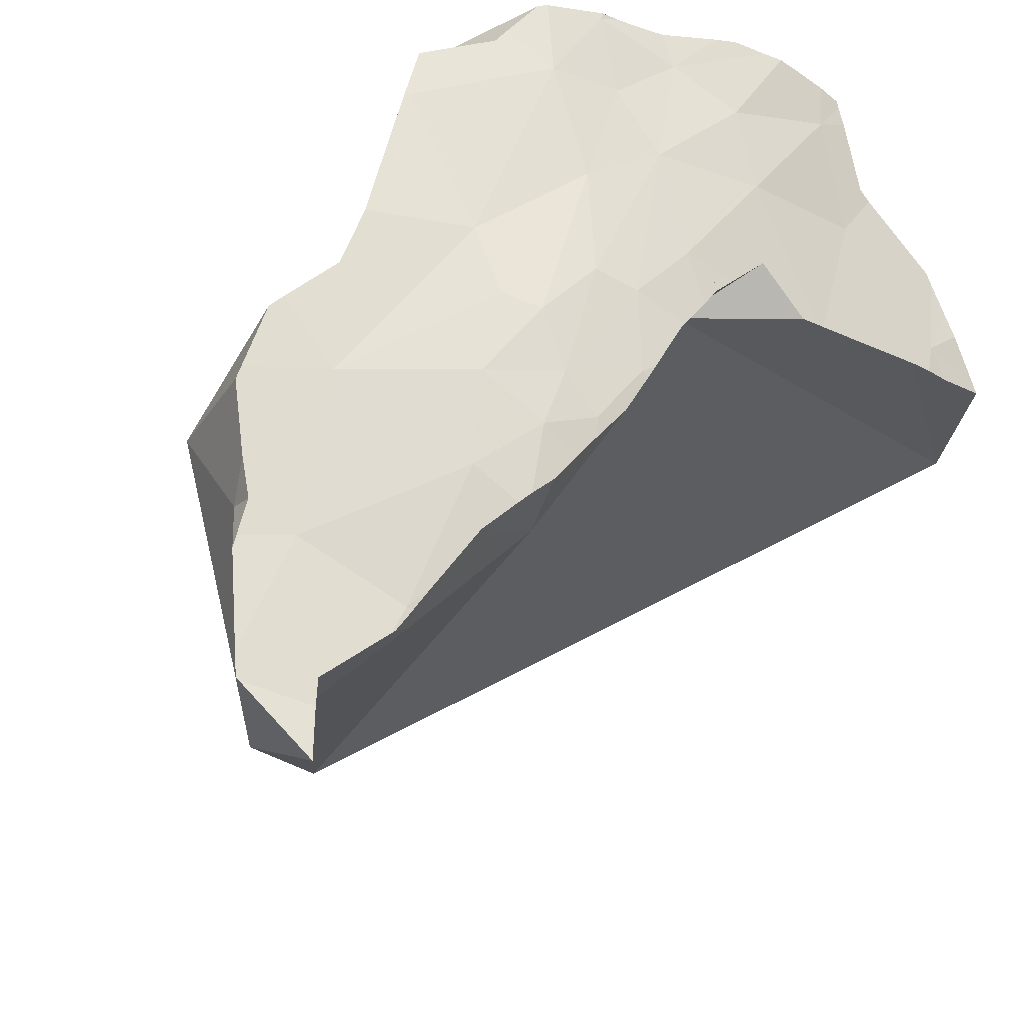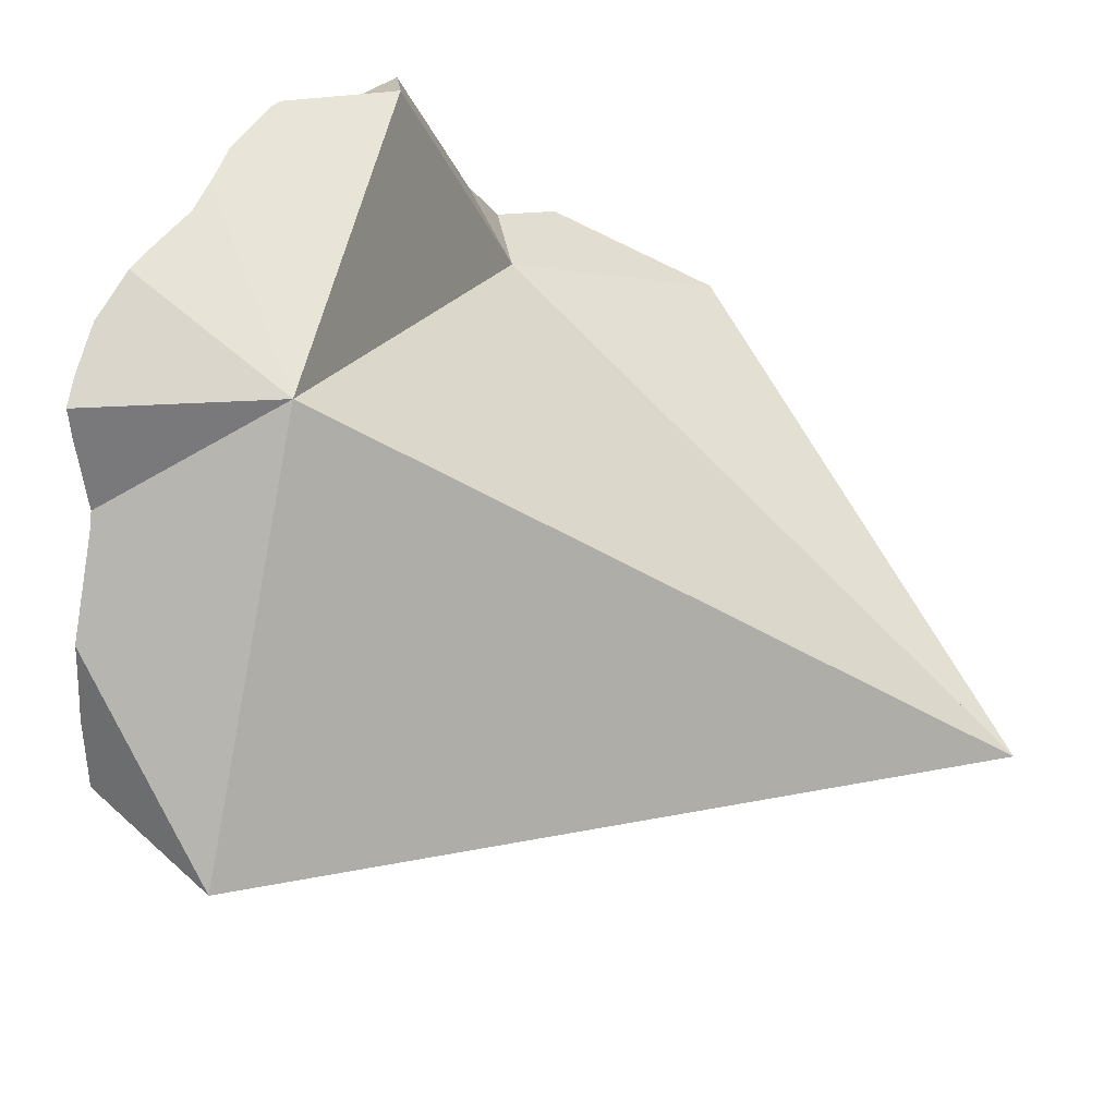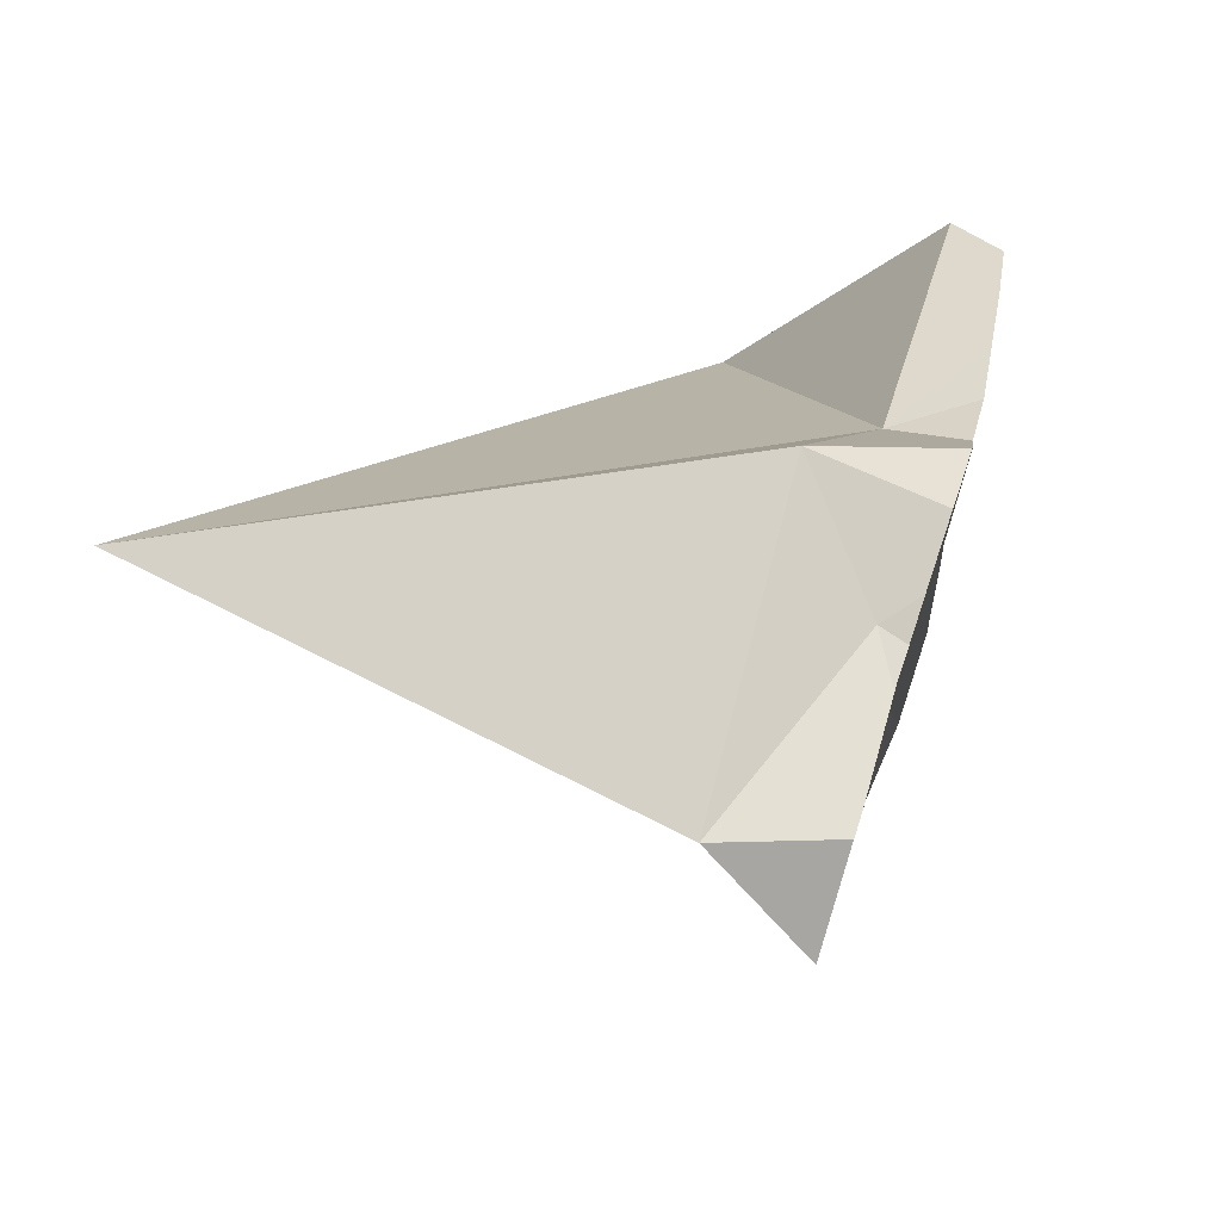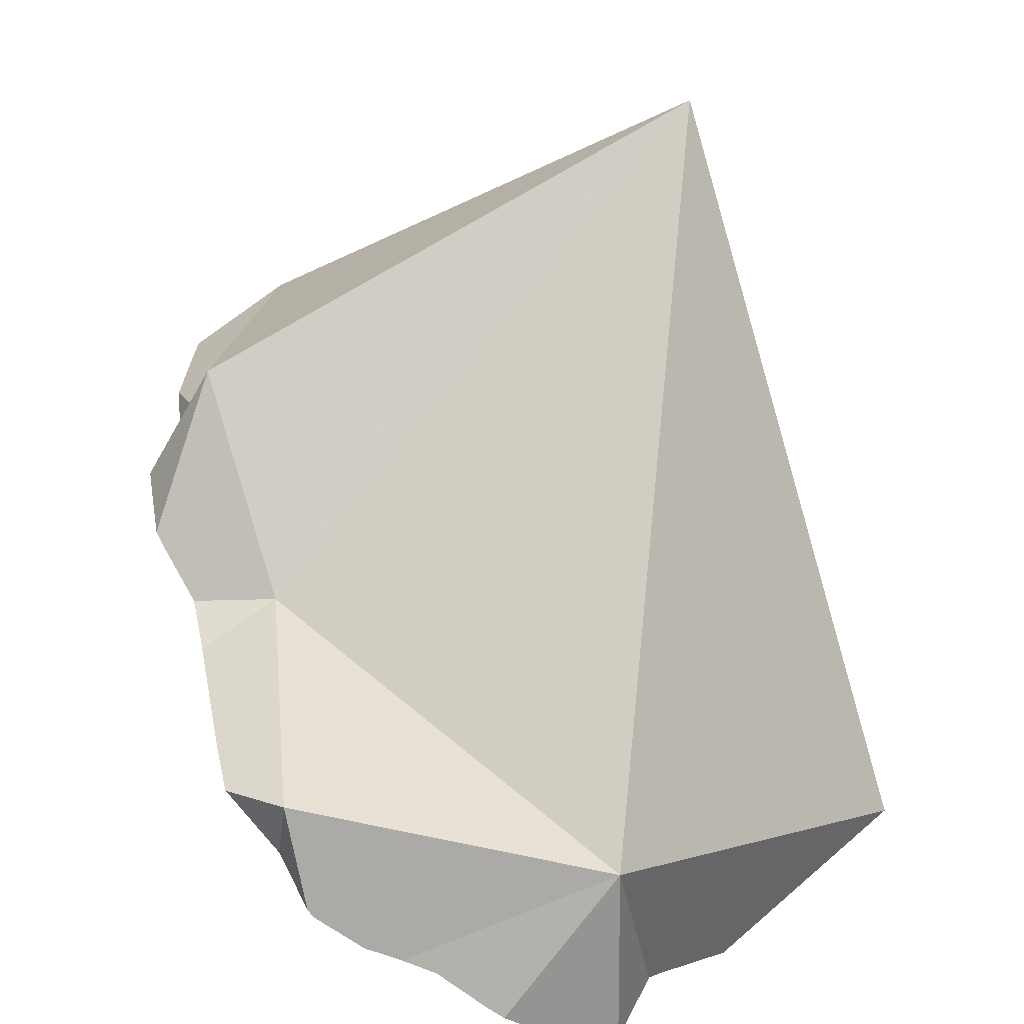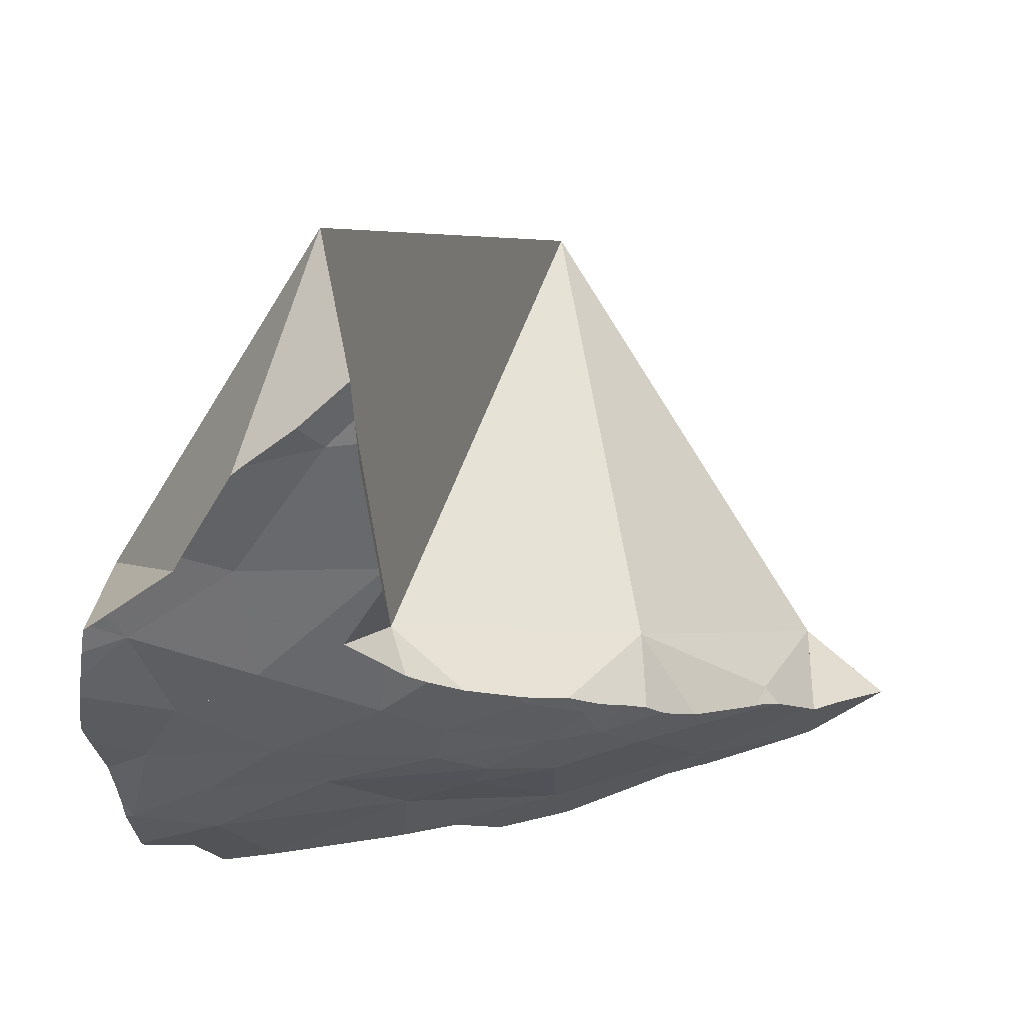
<metadata>
{"format":"obj","ext":"obj","renderer":"f3d","projection":"perspective","resolution":1024,"background":"white","views":[{"elev":-38.2,"azim":-54.7,"up":"+Z"},{"elev":64.8,"azim":87.0,"up":"+Z"},{"elev":-29.2,"azim":-143.2,"up":"+Z"},{"elev":23.3,"azim":-11.7,"up":"+Y"},{"elev":-71.5,"azim":90.7,"up":"+Y"}]}
</metadata>
<code>
v -0.1373 -0.1401 0.07008
v -0.1371 -0.1343 0.05794
v -0.1371 -0.133 0.05535
v -0.136 -0.1428 0.07224
v -0.1328 -0.1318 0.04324
v -0.132 -0.1316 0.0409
v -0.131 -0.1519 0.07992
v -0.1307 -0.1575 0.09183
v -0.1306 -0.1616 0.1047
v -0.1306 -0.1573 0.09116
v -0.1306 -0.1573 0.09119
v -0.1306 -0.1573 0.09116
v -0.1306 -0.1658 0.1181
v -0.1306 -0.1662 0.1193
v -0.1305 -0.1666 0.1205
v -0.1303 -0.1577 0.09136
v -0.1303 -0.1692 0.1289
v -0.1302 -0.1578 0.0912
v -0.1302 -0.1579 0.09141
v -0.1301 -0.1576 0.09041
v -0.1297 -0.167 0.1188
v -0.1295 -0.1702 0.1293
v -0.1289 -0.1311 0.03274
v -0.1282 -0.1283 0.02569
v -0.1281 -0.1274 0.02326
v -0.1266 -0.1256 0.03469
v -0.1262 -0.1476 0.05819
v -0.1251 -0.1381 0.0374
v -0.1243 -0.1094 0.06
v -0.1231 -0.1408 0.03787
v -0.1228 -0.1252 0.004052
v -0.1216 -0.1611 0.07805
v -0.1214 -0.1246 -0.000685
v -0.1214 -0.1369 0.02618
v -0.121 -0.1813 0.1333
v -0.1209 -0.1249 -0.001211
v -0.1204 -0.1683 0.139
v -0.1199 -0.1834 0.1359
v -0.1196 -0.1704 0.09626
v -0.1194 -0.1635 0.07824
v -0.1188 -0.1714 0.09639
v -0.117 -0.1892 0.1424
v -0.1158 -0.1907 0.1427
v -0.1155 -0.1727 0.08978
v -0.115 -0.1496 0.08722
v -0.1149 -0.1761 0.09716
v -0.1133 -0.1719 0.07796
v -0.1129 -0.1894 0.1278
v -0.1126 -0.1898 0.1276
v -0.1125 -0.1898 0.1274
v -0.1125 -0.1899 0.1275
v -0.112 -0.1901 0.1274
v -0.1115 -0.1357 0.0003577
v -0.1111 -0.1906 0.1269
v -0.111 -0.174 0.0742
v -0.1104 -0.1346 -0.004934
v -0.1103 -0.1378 0.001954
v -0.1102 -0.1754 0.07507
v -0.1101 -0.1747 0.07276
v -0.1094 -0.1703 0.0586
v -0.1085 -0.1329 -0.01495
v -0.1084 -0.1827 0.09799
v -0.108 -0.1967 0.144
v -0.1076 -0.1639 0.04202
v -0.1074 -0.1641 0.04206
v -0.1065 -0.1976 0.1427
v -0.1064 -0.198 0.1442
v -0.1064 -0.177 0.06722
v -0.1059 -0.166 0.04173
v -0.1056 -0.1656 0.04027
v -0.1052 -0.1473 0.009122
v -0.1048 -0.1479 0.009606
v -0.1048 -0.1503 0.01409
v -0.1046 -0.1672 0.04151
v -0.1046 -0.181 0.07238
v -0.1042 -0.1877 0.09878
v -0.1041 -0.1877 0.09873
v -0.104 -0.1504 0.01284
v -0.1037 -0.151 0.0137
v -0.1035 -0.1518 0.01468
v -0.103 -0.1888 0.09792
v -0.1029 -0.1995 0.1446
v -0.1029 -0.1547 0.01801
v -0.1026 -0.1909 0.1047
v -0.1021 -0.1118 -0.0006646
v -0.1013 -0.1786 0.05995
v -0.101 -0.1903 0.09667
v -0.101 -0.1787 0.05955
v -0.1009 -0.1478 0.01253
v -0.1006 -0.1969 0.1258
v -0.1005 -0.1972 0.1267
v -0.1004 -0.1639 0.02881
v -0.09972 -0.1975 0.1256
v -0.09945 -0.2011 0.145
v -0.0986 -0.177 0.0495
v -0.0985 -0.178 0.05179
v -0.09831 -0.1894 0.083
v -0.09815 -0.1819 0.06047
v -0.0978 -0.1778 0.04984
v -0.09739 -0.1703 0.03423
v -0.09722 -0.1775 0.0485
v -0.09688 -0.1739 0.04016
v -0.09616 -0.1725 0.03624
v -0.09584 -0.1935 0.09387
v -0.09362 -0.1758 0.03968
v -0.09298 -0.2042 0.146
v -0.09292 -0.2014 0.125
v -0.09157 -0.1793 0.04439
v -0.09135 -0.201 0.1136
v -0.09094 -0.1841 0.05275
v -0.09077 -0.1962 0.0914
v -0.09075 -0.2028 0.1256
v -0.09049 -0.1939 0.08068
v -0.09011 -0.2047 0.1384
v -0.0896 -0.1833 0.04939
v -0.08842 -0.1974 0.0903
v -0.08768 -0.1859 0.05325
v -0.08634 -0.1877 0.05593
v -0.08592 -0.1916 0.06439
v -0.08493 -0.1993 0.08944
v -0.08448 -0.1918 0.06333
v -0.08369 -0.2117 0.1481
v -0.08365 -0.1931 0.06615
v -0.08288 -0.2013 0.09268
v -0.08255 -0.1627 0.0402
v -0.081 -0.2035 0.09907
v -0.08091 -0.2066 0.1151
v -0.08089 -0.2064 0.1144
v -0.08039 -0.1975 0.07659
v -0.08029 -0.2036 0.09755
v -0.08025 -0.2143 0.1488
v -0.08024 -0.2013 0.08849
v -0.0799 -0.198 0.07759
v -0.07953 -0.2106 0.1289
v -0.07789 -0.2119 0.131
v -0.07743 -0.2032 0.09224
v -0.07728 -0.2119 0.1296
v -0.07708 -0.2012 0.08347
v -0.07561 -0.2118 0.1258
v -0.07498 -0.2029 0.08757
v -0.07453 -0.218 0.148
v -0.07296 -0.2141 0.131
v -0.0716 -0.2051 0.09177
v -0.07146 -0.2201 0.1475
v -0.07094 -0.2116 0.1152
v -0.06962 -0.1902 0.09087
v -0.06945 -0.2164 0.134
v -0.06717 -0.2148 0.1223
v -0.06695 -0.2217 0.1468
v -0.06596 -0.209 0.09883
v -0.06373 -0.2119 0.1067
v -0.06215 -0.2144 0.1161
v -0.06161 -0.2218 0.1407
v -0.06142 -0.2144 0.1151
v -0.06117 -0.2237 0.1459
v -0.06013 -0.2228 0.1419
v -0.06007 -0.2151 0.1163
v -0.05901 -0.2219 0.1377
v -0.0565 -0.1876 0.1446
v -0.05638 -0.2248 0.1451
v -0.05558 -0.2247 0.1439
v -0.05431 -0.2111 0.09108
v -0.05348 -0.2245 0.1406
v -0.05099 -0.2201 0.1241
v -0.05069 -0.2125 0.09144
v -0.04931 -0.2129 0.09159
v -0.04812 -0.2166 0.1067
v -0.04726 -0.2192 0.1177
v -0.046 -0.217 0.1052
v -0.04578 -0.2231 0.1284
v -0.04329 -0.2152 0.0922
v -0.04302 -0.2234 0.1268
v -0.03103 -0.2204 0.09662
v -0.02635 -0.2272 0.1165
v -0.02633 -0.2215 0.09392
v -0.0247 -0.2272 0.1144
v -0.02219 -0.2242 0.09982
v -0.02203 -0.223 0.0941
v -0.02152 -0.05917 0.05459
v -0.02064 -0.2276 0.1088
v -0.01755 -0.2279 0.1045
v -0.0172 -0.2242 0.09441
v -0.01035 -0.2276 0.09613
v -0.009128 -0.2275 0.09468
v 0.01376 -0.2064 0.1007
f 128 126 145
f 146 126 128
f 126 130 145
f 146 130 126
f 145 127 128
f 128 127 159
f 145 139 127
f 159 127 139
f 146 128 159
f 130 136 143
f 136 130 146
f 130 143 150
f 130 151 145
f 130 150 151
f 136 140 143
f 140 136 146
f 139 148 142
f 159 139 142
f 145 148 139
f 146 143 140
f 142 148 159
f 146 150 143
f 145 152 148
f 151 154 145
f 154 152 145
f 159 150 146
f 148 152 159
f 159 151 150
f 159 154 151
f 152 154 159
f 23 26 24
f 34 23 24
f 26 23 28
f 23 30 28
f 34 30 23
f 24 26 25
f 24 25 34
f 26 85 25
f 25 31 34
f 25 85 31
f 26 28 30
f 29 85 26
f 29 26 125
f 26 30 64
f 26 64 125
f 85 29 179
f 179 29 125
f 30 34 70
f 64 30 70
f 33 57 31
f 31 85 33
f 57 34 31
f 33 53 57
f 53 33 85
f 34 57 71
f 73 70 34
f 34 71 73
f 57 53 85
f 89 71 57
f 89 57 85
f 64 69 65
f 64 65 125
f 70 69 64
f 69 74 65
f 74 125 65
f 69 70 74
f 70 73 83
f 70 102 74
f 92 70 83
f 70 92 100
f 100 103 70
f 103 102 70
f 72 73 71
f 89 72 71
f 78 73 72
f 78 72 89
f 73 78 79
f 79 80 73
f 80 83 73
f 102 125 74
f 79 78 89
f 80 79 89
f 83 80 89
f 89 92 83
f 89 85 125
f 85 179 125
f 125 92 89
f 100 92 125
f 103 100 125
f 102 103 105
f 105 125 102
f 105 103 125
f 18 11 12
f 11 20 12
f 18 16 11
f 19 11 16
f 45 11 19
f 45 20 11
f 12 20 18
f 18 19 16
f 19 18 44
f 44 18 20
f 39 19 44
f 39 45 19
f 40 20 32
f 45 32 20
f 44 20 40
f 45 40 32
f 41 39 44
f 45 39 41
f 47 44 40
f 45 47 40
f 41 44 46
f 45 41 46
f 62 46 44
f 58 44 47
f 44 58 77
f 62 44 77
f 45 46 62
f 47 45 125
f 45 62 76
f 45 76 146
f 45 179 125
f 146 179 45
f 47 55 58
f 55 47 125
f 55 59 58
f 59 55 125
f 75 58 59
f 58 75 81
f 77 58 81
f 75 59 68
f 86 68 59
f 86 59 125
f 76 62 77
f 98 75 68
f 98 68 86
f 97 81 75
f 75 98 97
f 87 76 77
f 104 76 87
f 146 76 104
f 87 77 81
f 97 87 81
f 88 98 86
f 88 86 125
f 87 97 104
f 96 98 88
f 88 125 96
f 98 96 110
f 96 99 110
f 125 99 96
f 113 97 98
f 97 111 104
f 113 111 97
f 98 110 119
f 119 113 98
f 101 115 99
f 125 101 99
f 115 110 99
f 101 105 108
f 125 105 101
f 108 115 101
f 146 104 111
f 108 105 125
f 115 108 125
f 110 115 117
f 117 118 110
f 118 119 110
f 111 113 116
f 146 111 116
f 116 113 120
f 113 119 123
f 113 138 120
f 129 113 123
f 113 129 133
f 133 138 113
f 117 115 125
f 146 116 120
f 118 117 125
f 121 119 118
f 146 121 118
f 146 118 125
f 119 121 123
f 138 132 120
f 146 120 132
f 146 123 121
f 146 129 123
f 125 179 146
f 146 133 129
f 132 138 140
f 146 132 140
f 146 138 133
f 146 140 138
f 159 154 157
f 154 168 157
f 167 154 159
f 167 168 154
f 159 157 164
f 157 168 164
f 159 164 170
f 169 167 159
f 173 169 159
f 185 159 170
f 159 175 173
f 185 175 159
f 164 168 170
f 177 168 167
f 177 167 169
f 170 168 172
f 174 172 168
f 168 176 174
f 177 176 168
f 177 169 173
f 185 170 172
f 185 172 174
f 173 175 178
f 173 178 177
f 174 176 185
f 185 178 175
f 176 177 180
f 176 180 185
f 182 177 178
f 181 180 177
f 183 181 177
f 182 183 177
f 185 182 178
f 180 181 185
f 181 183 185
f 182 184 183
f 185 184 182
f 183 184 185
f 2 27 1
f 2 1 29
f 1 27 4
f 29 1 4
f 3 27 2
f 3 2 29
f 5 27 3
f 5 3 29
f 4 27 7
f 29 4 7
f 26 6 5
f 6 30 5
f 26 5 29
f 30 27 5
f 26 23 6
f 23 28 6
f 6 28 30
f 11 7 10
f 10 7 20
f 45 7 11
f 7 27 20
f 29 7 45
f 12 11 10
f 12 10 20
f 11 12 20
f 11 20 45
f 32 20 27
f 20 32 45
f 26 28 23
f 30 28 26
f 26 29 125
f 64 30 26
f 125 64 26
f 27 30 64
f 40 32 27
f 55 40 27
f 27 59 55
f 27 60 59
f 65 60 27
f 64 65 27
f 179 29 45
f 125 29 179
f 32 40 45
f 40 47 45
f 55 47 40
f 45 47 125
f 125 179 45
f 125 47 55
f 125 55 59
f 68 59 60
f 86 59 68
f 86 125 59
f 69 60 65
f 86 68 60
f 60 69 95
f 88 86 60
f 60 96 88
f 95 96 60
f 125 65 64
f 74 69 65
f 74 65 125
f 69 74 95
f 102 95 74
f 102 74 125
f 125 86 88
f 125 88 96
f 96 95 99
f 101 99 95
f 95 102 101
f 99 125 96
f 101 125 99
f 105 101 102
f 125 101 105
f 105 102 125
f 35 38 37
f 35 37 48
f 48 38 35
f 38 42 37
f 37 42 43
f 37 43 63
f 37 52 48
f 37 54 52
f 37 90 54
f 37 63 67
f 37 67 82
f 37 82 94
f 90 37 93
f 93 37 107
f 37 94 159
f 37 159 107
f 38 43 42
f 48 43 38
f 49 43 48
f 43 49 66
f 63 43 66
f 49 48 51
f 48 52 51
f 49 51 66
f 91 51 52
f 91 66 51
f 52 54 91
f 54 90 91
f 66 67 63
f 67 66 82
f 82 66 94
f 66 91 114
f 66 114 94
f 93 91 90
f 93 112 91
f 112 114 91
f 93 107 112
f 94 114 106
f 159 94 106
f 122 106 114
f 159 106 122
f 159 112 107
f 114 112 135
f 135 112 134
f 159 134 112
f 114 141 122
f 114 135 144
f 141 114 144
f 122 141 131
f 159 122 131
f 131 141 160
f 131 160 159
f 137 135 134
f 159 137 134
f 137 142 135
f 142 147 135
f 147 144 135
f 159 142 137
f 144 149 141
f 141 149 160
f 159 147 142
f 147 153 144
f 153 149 144
f 159 153 147
f 149 153 156
f 149 156 155
f 149 155 160
f 153 160 156
f 159 160 153
f 160 155 156
f 142 158 147
f 159 142 147
f 148 158 142
f 142 159 148
f 158 153 147
f 159 147 153
f 148 152 158
f 159 152 148
f 154 157 152
f 159 154 152
f 152 157 158
f 153 158 156
f 160 153 156
f 159 153 160
f 157 154 159
f 160 156 158
f 157 164 158
f 164 157 159
f 161 160 158
f 163 161 158
f 158 164 163
f 160 161 159
f 161 170 159
f 170 164 159
f 161 163 170
f 163 164 170
f 8 19 9
f 45 8 9
f 16 8 11
f 45 11 8
f 16 19 8
f 9 21 13
f 45 9 13
f 19 21 9
f 19 16 11
f 19 11 45
f 13 21 14
f 37 13 14
f 45 13 37
f 14 21 15
f 37 14 15
f 17 15 22
f 15 17 37
f 15 21 22
f 37 17 22
f 21 19 39
f 39 19 45
f 50 22 21
f 21 39 41
f 21 41 46
f 21 46 50
f 37 22 35
f 22 48 35
f 50 48 22
f 35 48 37
f 159 45 37
f 48 52 37
f 52 54 37
f 37 54 90
f 37 90 93
f 37 93 107
f 37 107 159
f 41 39 45
f 46 41 45
f 62 46 45
f 76 62 45
f 76 45 146
f 146 45 179
f 45 159 179
f 84 50 46
f 84 46 62
f 50 49 48
f 48 49 51
f 48 51 52
f 49 50 51
f 52 51 50
f 52 50 54
f 50 84 54
f 54 84 90
f 62 76 84
f 76 77 84
f 77 76 87
f 87 76 104
f 146 104 76
f 77 81 84
f 81 77 87
f 87 84 81
f 84 87 104
f 109 90 84
f 84 104 109
f 109 93 90
f 109 107 93
f 111 109 104
f 146 111 104
f 109 112 107
f 112 159 107
f 109 111 124
f 112 109 134
f 109 124 126
f 109 126 128
f 128 127 109
f 127 139 109
f 139 134 109
f 111 116 124
f 146 116 111
f 134 159 112
f 116 120 124
f 146 120 116
f 132 124 120
f 146 132 120
f 126 124 130
f 124 136 130
f 124 132 136
f 128 126 146
f 146 126 130
f 159 127 128
f 139 127 159
f 159 128 146
f 146 130 136
f 140 136 132
f 146 140 132
f 139 137 134
f 137 159 134
f 146 136 140
f 139 142 137
f 142 159 137
f 142 139 159
f 179 159 146
f 36 53 33
f 85 36 33
f 85 33 53
f 56 53 36
f 36 61 56
f 85 61 36
f 53 56 85
f 56 61 85
f 146 150 159
f 146 162 150
f 179 146 159
f 185 162 146
f 185 146 179
f 159 150 151
f 150 165 151
f 150 162 165
f 151 154 159
f 151 167 154
f 165 166 151
f 166 167 151
f 154 167 159
f 167 169 159
f 159 169 173
f 159 173 175
f 159 175 185
f 159 185 179
f 185 165 162
f 185 166 165
f 169 167 166
f 173 169 166
f 171 173 166
f 185 171 166
f 171 175 173
f 185 175 171

</code>
